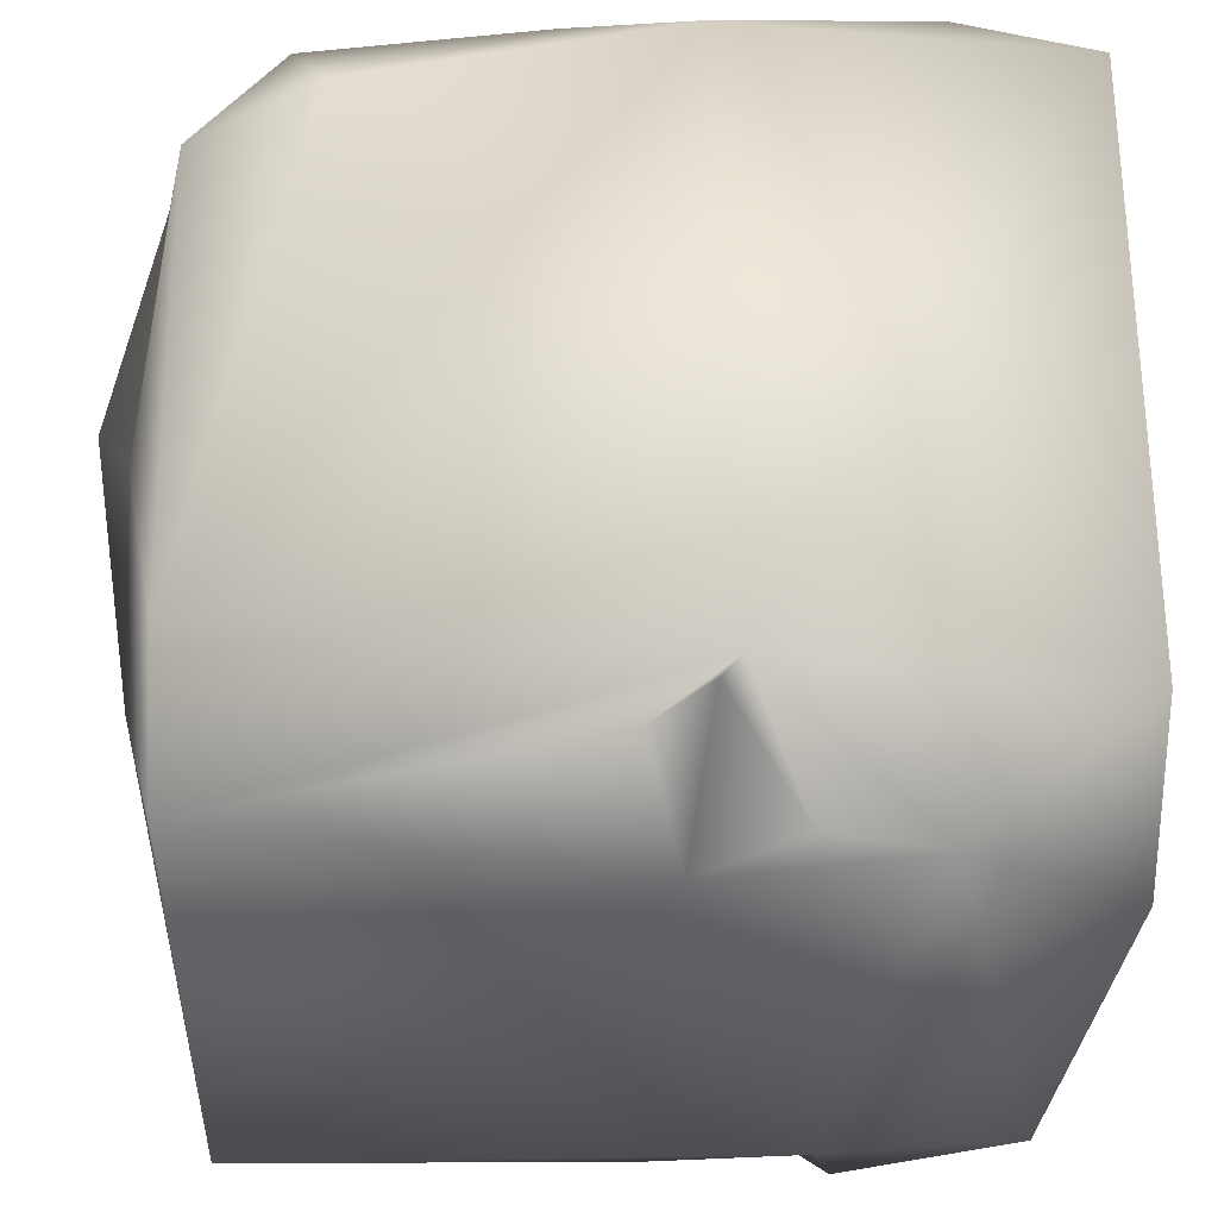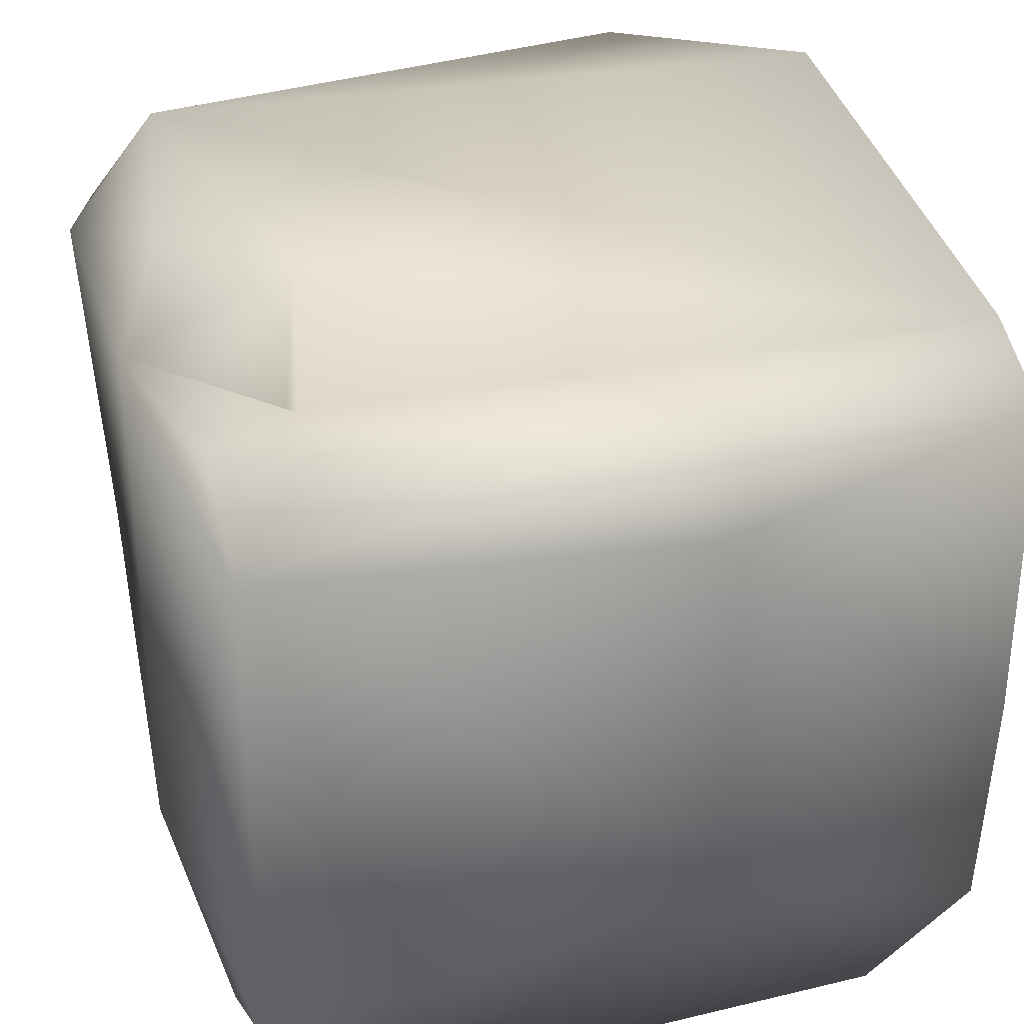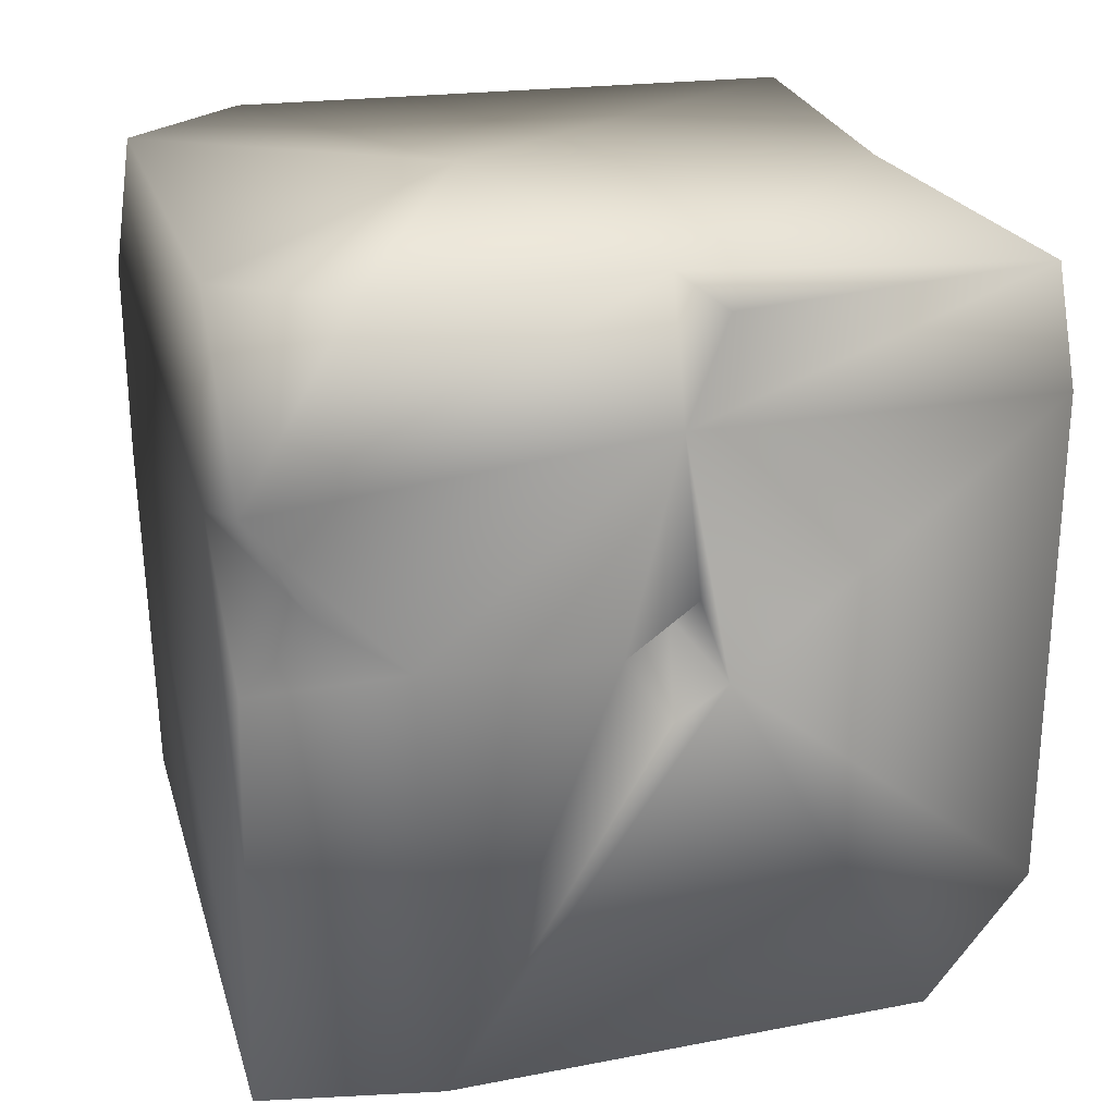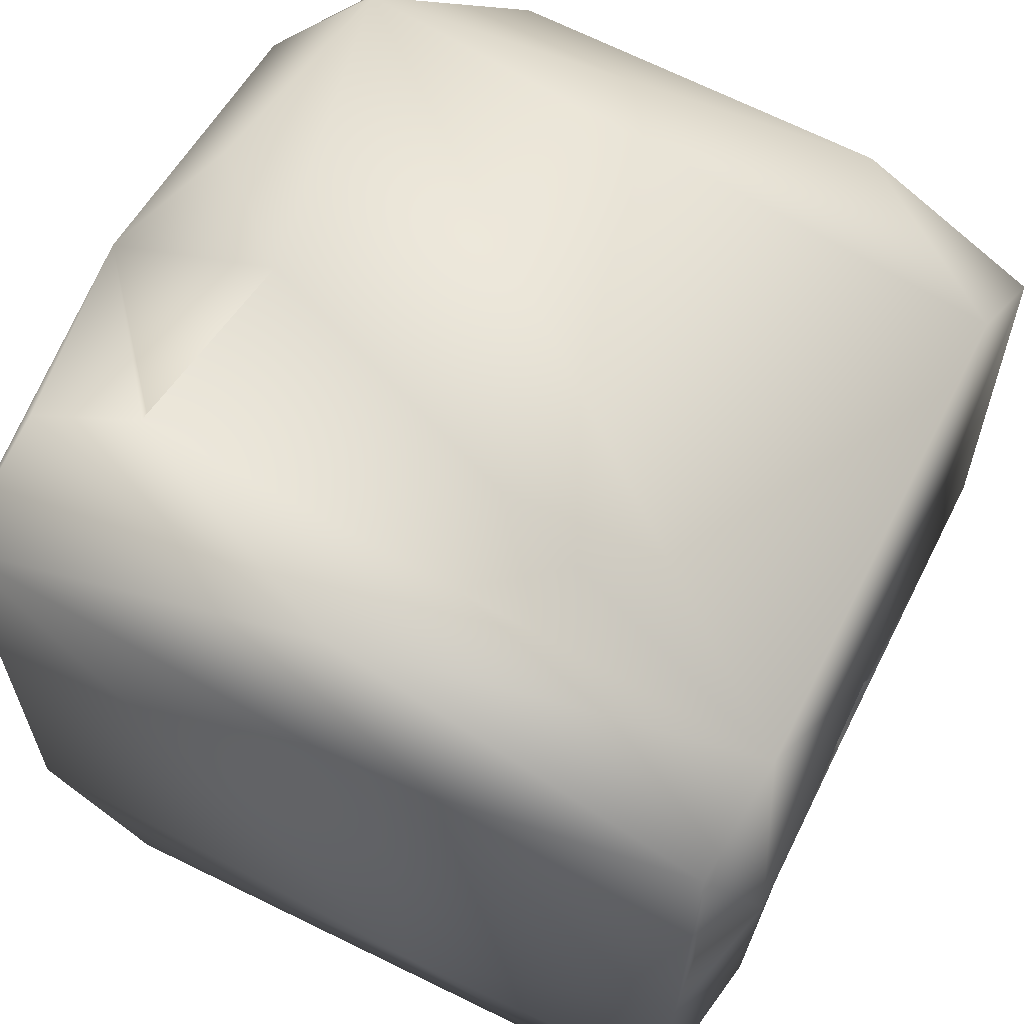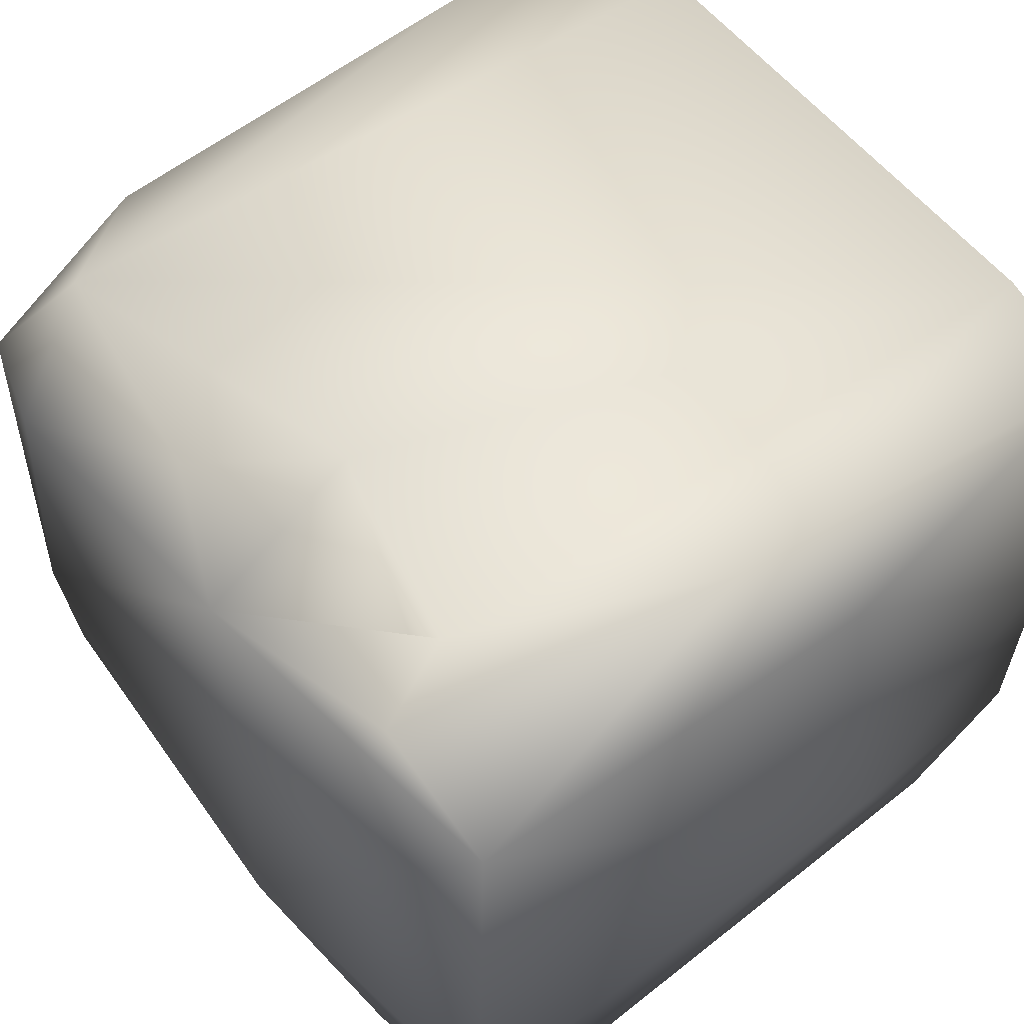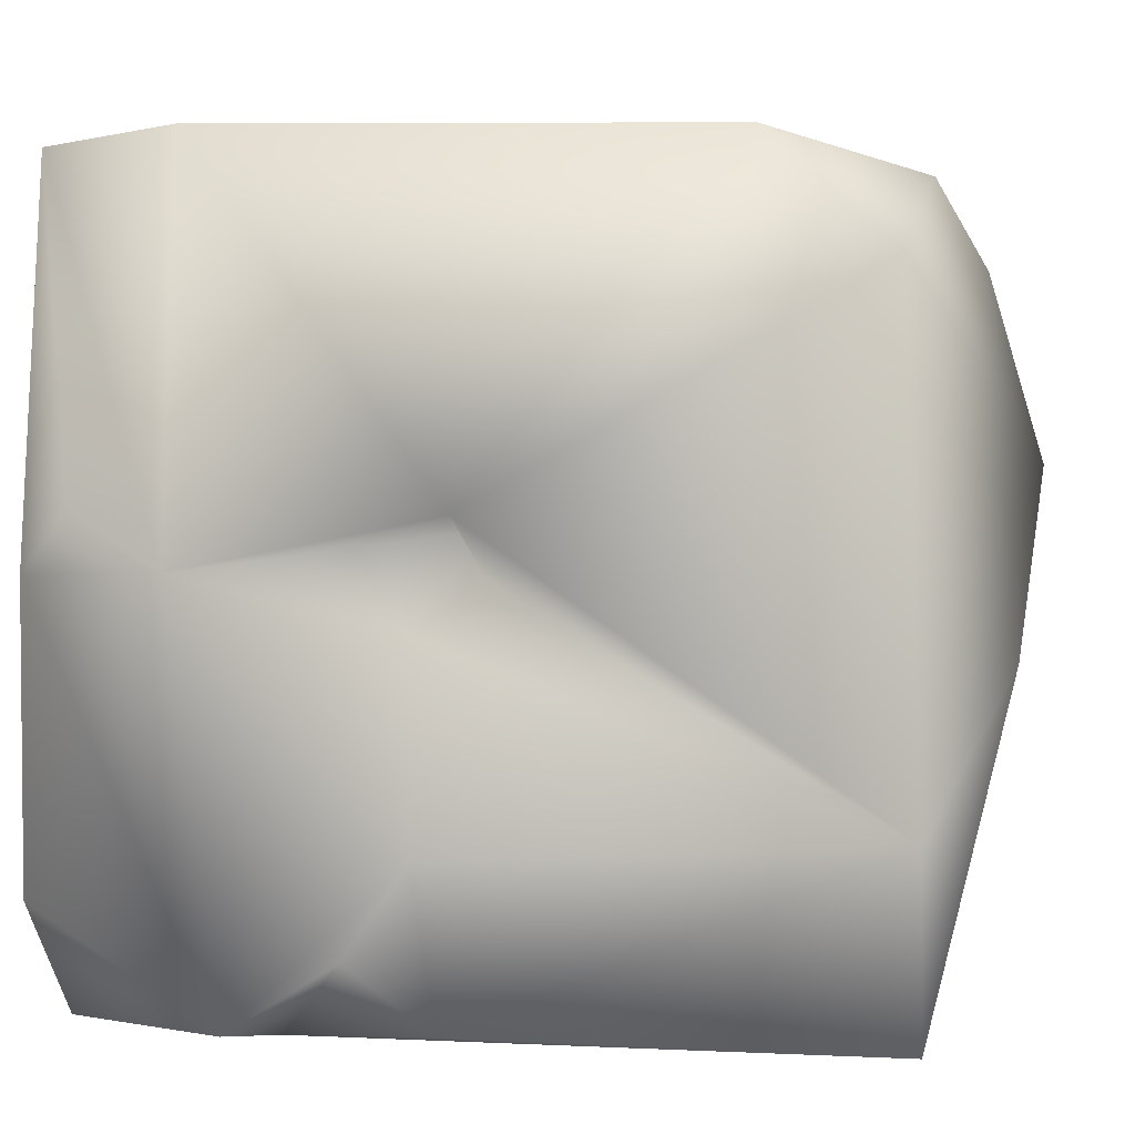
<metadata>
{"format":"obj","ext":"obj","renderer":"f3d","projection":"perspective","resolution":1024,"background":"white","views":[{"elev":-27.6,"azim":87.2,"up":"+Z"},{"elev":41.7,"azim":163.5,"up":"+Z"},{"elev":21.7,"azim":-105.6,"up":"+Y"},{"elev":64.8,"azim":-153.5,"up":"+Z"},{"elev":60.2,"azim":141.0,"up":"+Z"},{"elev":0.4,"azim":-80.8,"up":"+Z"}]}
</metadata>
<code>
o Cube
v -0.683 0.04832 0.1046
v 1.051 -0.04493 -0.7692
v -1.043 0.1105 -0.1176
v 0.9922 0.5556 -0.9872
v 0.841 0.04853 -0.9941
v 1.091 0.1485 -0.6276
v 0.7325 0.4812 0.8427
v -1.008 0.1181 -0.6052
v -1.003 0.2725 -0.8224
v 0.7054 0.5317 1
v -1.008 -0.9306 0.6853
v 0.307 -1.216 0.2755
v 0.477 -1.076 0.7749
v -0.5371 -0.9774 0.895
v 0.459 -1.123 0.1159
v 0.9482 -1.008 0.6175
v 0.9945 -0.9939 -0.5428
v 1.048 -0.7037 0.7275
v 1.043 0.1046 0.9137
v 0.9674 -0.9715 -0.9456
v 1 0.2841 -0.956
v 0.9178 0.1146 -0.5954
v 0.06005 0.827 0.9796
v 0.9425 0.6398 1.01
v 0.7905 -0.7983 0.9847
v -0.927 0.07166 -0.9874
v -0.1316 -1.159 -0.2035
v 0.9511 0.991 0.9312
v -1.015 0.5323 -0.9839
v -0.9641 0.9908 -0.7056
v -0.9631 0.9986 0.01002
v -1.034 0.2351 0.06518
v -1.05 0.6526 0.015
v -1.043 0.02148 0.1376
v -1.049 -0.05965 -0.002522
v -1.028 -0.969 -0.5477
v -0.9825 -0.6231 0.961
v -0.9581 0.8918 0.1514
v -0.9825 0.6386 0.9868
v -0.6923 0.9725 -0.9962
v -0.9485 -0.9669 -1.002
v -0.9549 0.9497 0.9457
v 0.71 0.9825 -0.9737
v 0.9854 0.9928 -0.6317
v -0.1495 1.02 0.8064
v 0.8947 -0.2141 0.9943
v -0.7502 0.462 -1.021
v 0.6014 0.05427 1.06
v -0.2512 1.1 -0.3093
f 42 45 31
f 1 32 3
f 22 21 6
f 19 10 7
f 22 2 5
f 32 33 3
f 35 3 36
f 29 47 9
f 28 44 49
f 30 40 29
f 43 49 44
f 43 40 49
f 45 42 23
f 49 45 28
f 19 48 46
f 35 1 3
f 14 37 11
f 8 33 29
f 26 8 9
f 5 21 22
f 7 10 48
f 36 8 26
f 11 34 36
f 33 34 39
f 42 31 38
f 37 39 34
f 39 42 33
f 40 30 49
f 42 38 33
f 33 32 34
f 31 33 38
f 34 11 37
f 34 35 36
f 2 22 6
f 35 34 1
f 34 32 1
f 33 31 29
f 49 30 31
f 47 26 9
f 8 3 33
f 49 31 45
f 19 7 48
f 26 47 41
f 3 8 36
f 29 9 8
f 16 25 13
f 25 18 46
f 37 14 25
f 14 13 25
f 13 15 16
f 12 15 13
f 12 13 14
f 41 36 26
f 5 4 21
f 36 12 11
f 19 28 24
f 27 15 12
f 11 12 14
f 41 20 27
f 15 27 20
f 27 36 41
f 24 10 19
f 36 27 12
f 24 28 23
f 45 23 28
f 4 40 43
f 20 2 6
f 47 5 41
f 18 25 16
f 15 17 16
f 20 17 15
f 20 5 2
f 5 20 41
f 18 16 17
f 6 19 17
f 19 46 18
f 17 19 18
f 20 6 17
f 28 6 44
f 43 44 4
f 4 44 6
f 28 19 6
f 21 4 6
f 29 31 30
f 48 39 25
f 24 23 10
f 10 39 48
f 46 48 25
f 29 40 47
f 23 39 10
f 47 4 5
f 25 39 37
f 40 4 47
f 42 39 23

</code>
